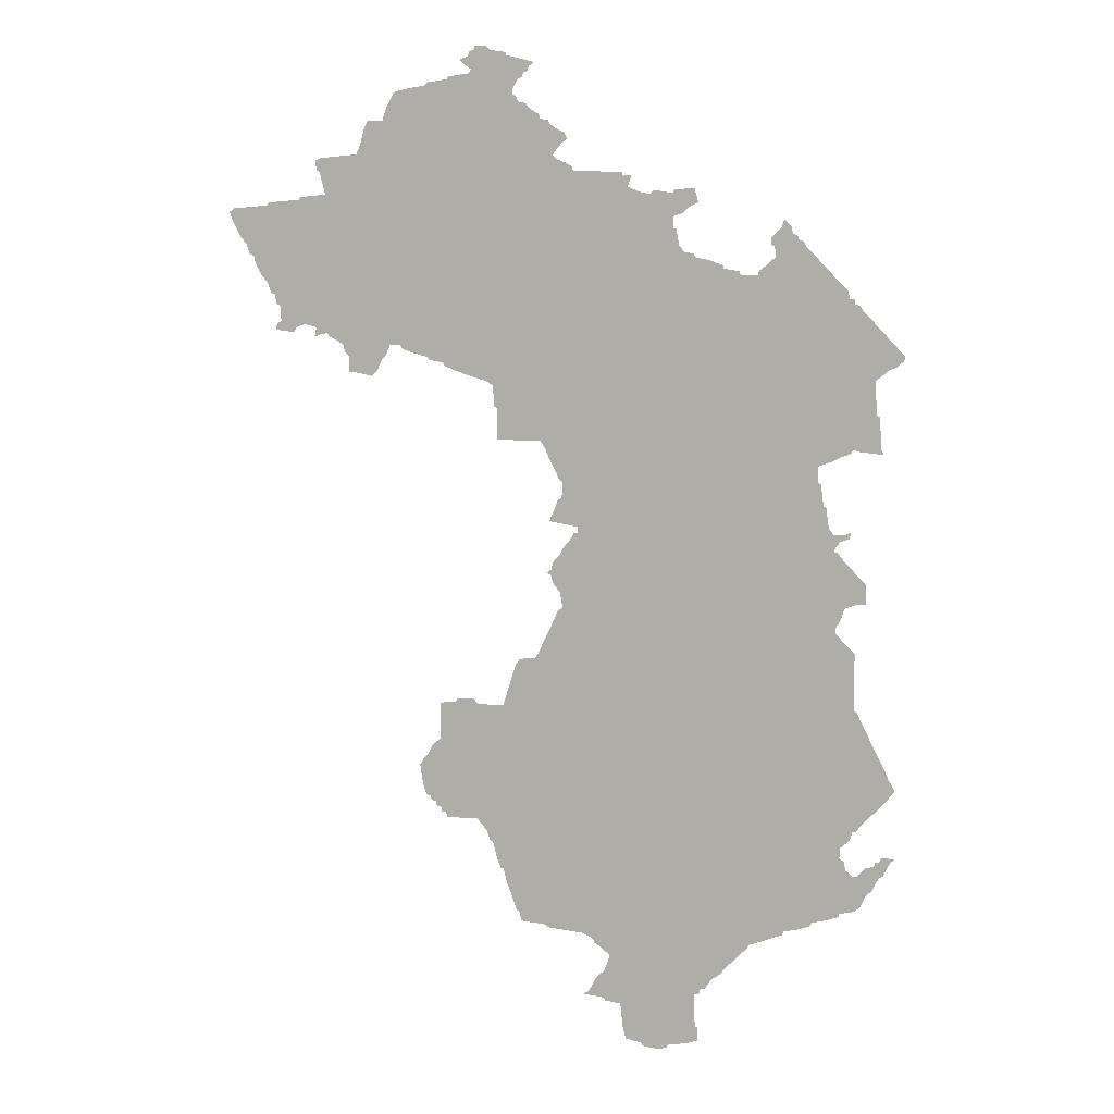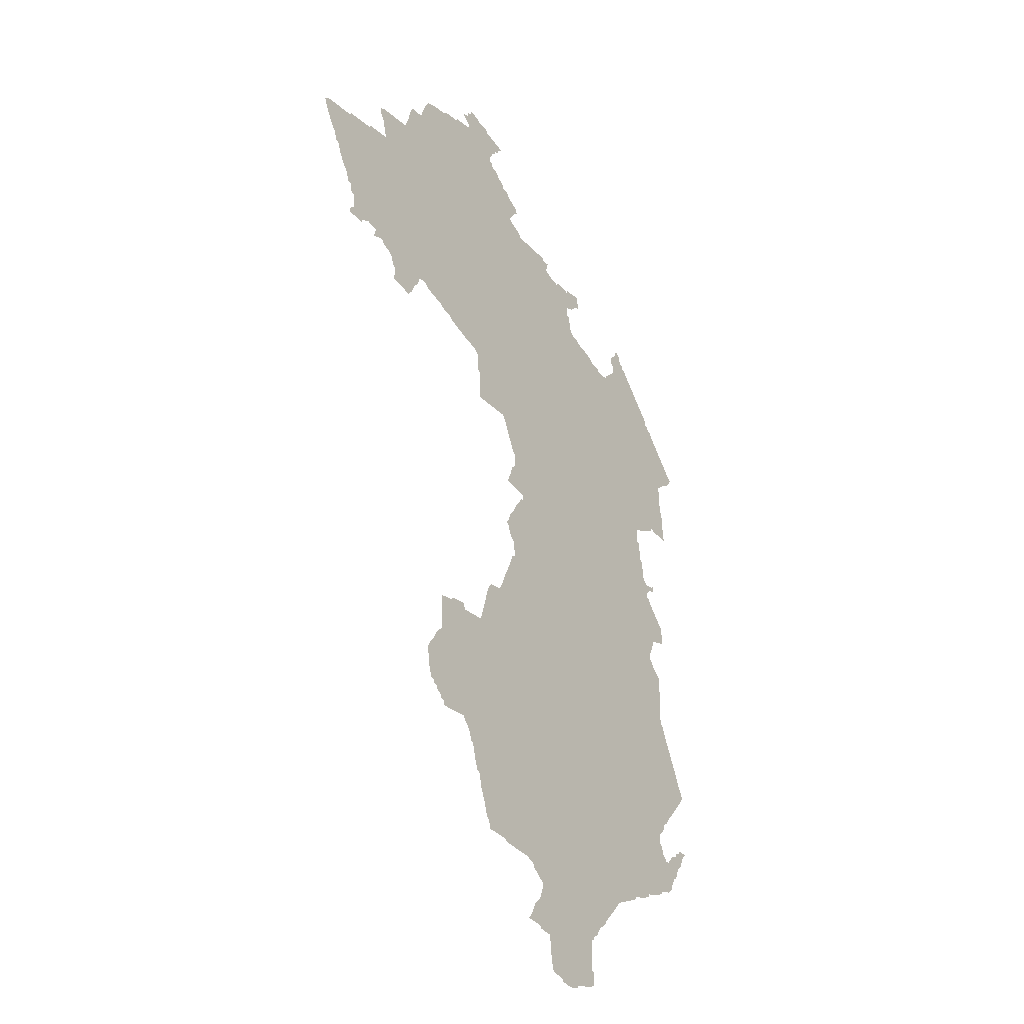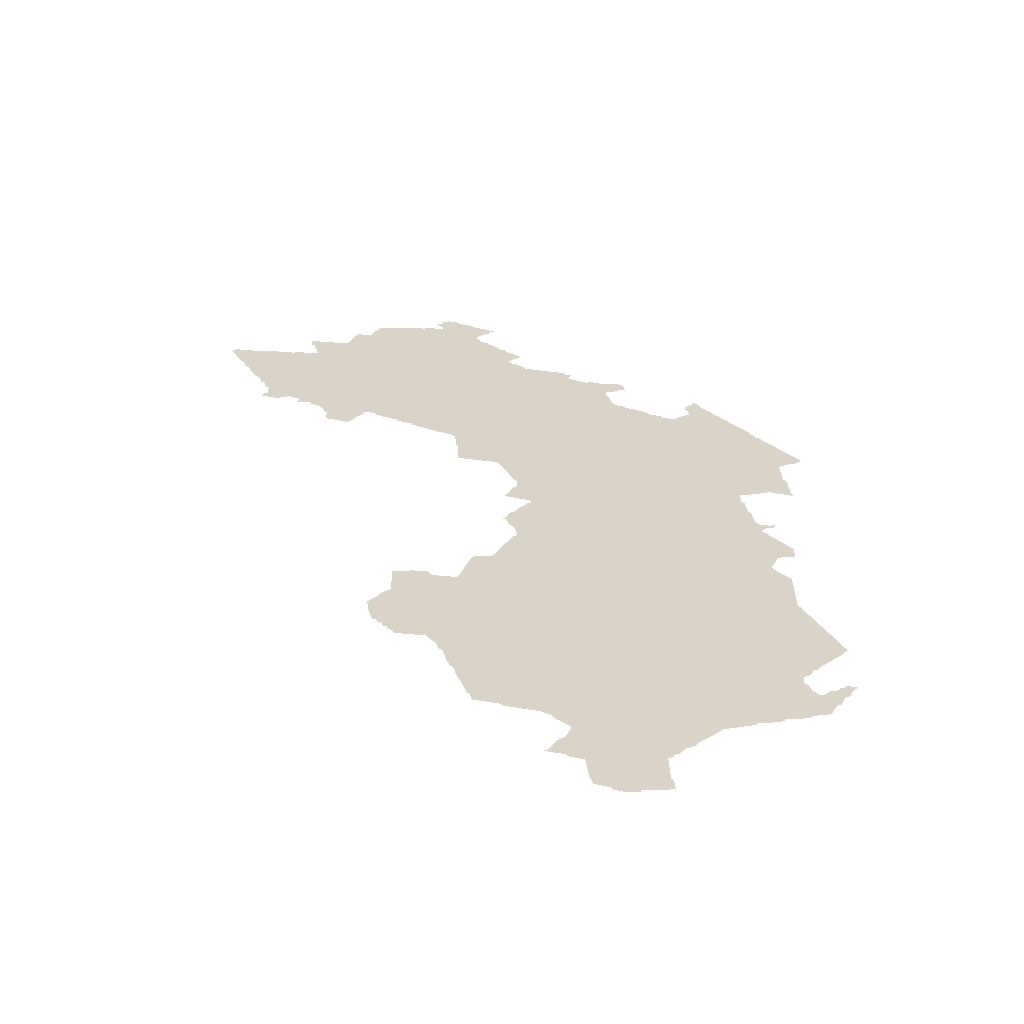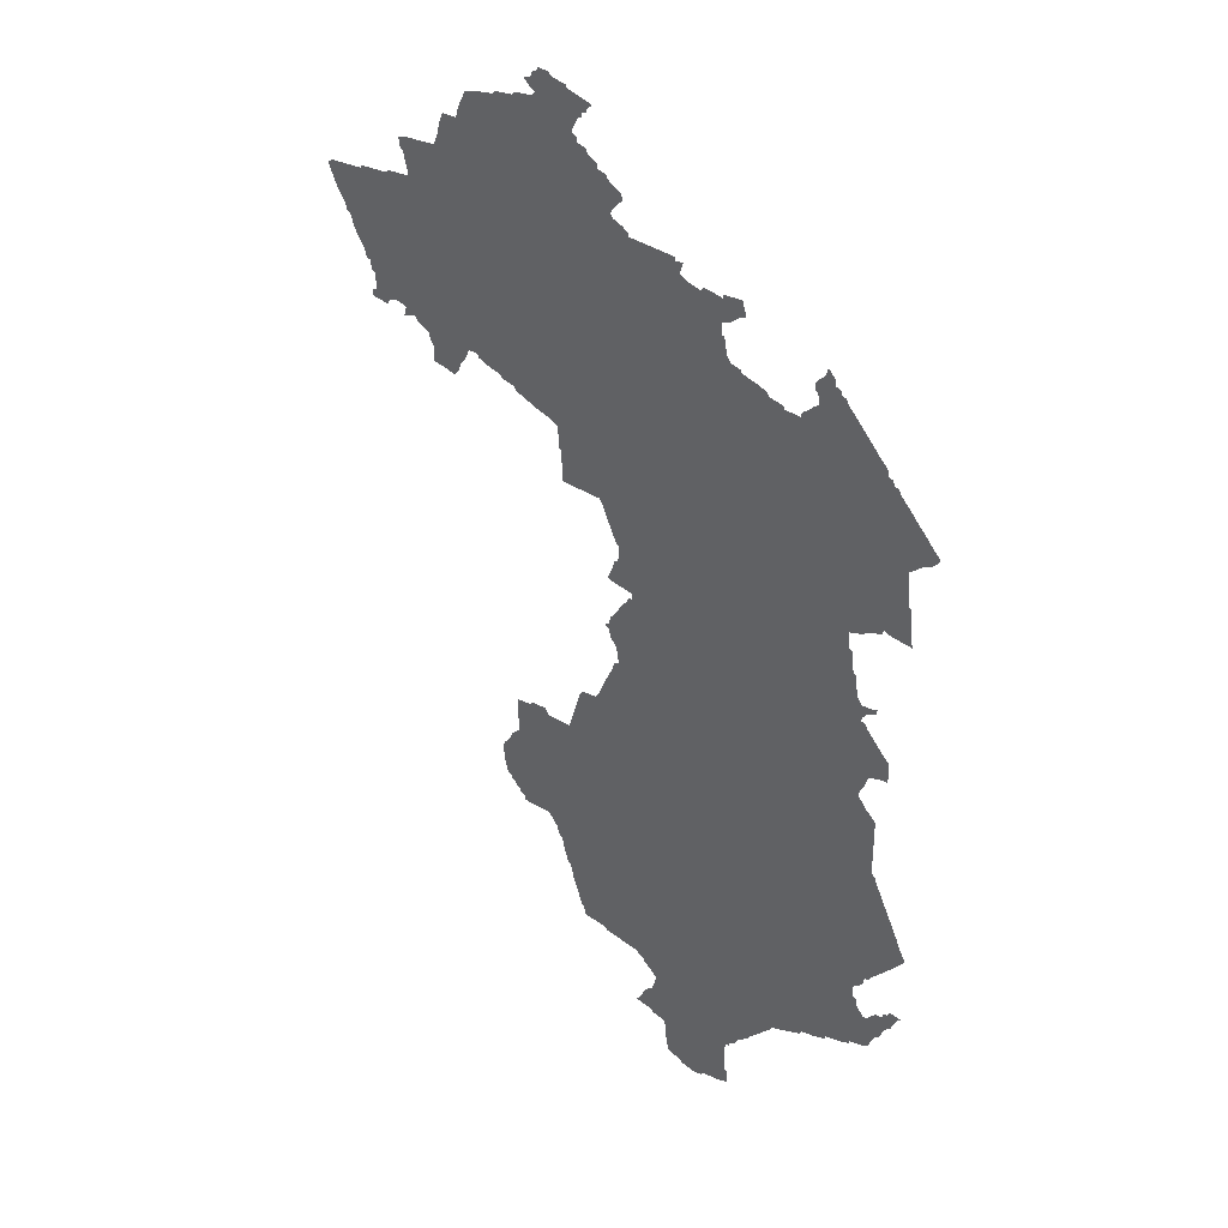
<metadata>
{"format":"obj","ext":"obj","renderer":"f3d","projection":"perspective","resolution":1024,"background":"white","views":[{"elev":8.1,"azim":-165.8,"up":"+Y"},{"elev":-29.8,"azim":125.0,"up":"+Y"},{"elev":-61.8,"azim":173.2,"up":"+Y"},{"elev":34.2,"azim":-138.9,"up":"+Y"}]}
</metadata>
<code>
o myCurve
v 19.38 40.3 -0
v 19.4 40.27 -0
v 19.39 40.29 -0
v 19.42 40.24 -0
v 19.49 40.21 -0
v 19.49 40.2 -0
v 19.3 40.42 -0
v 19.32 40.39 -0
v 19.31 40.41 -0
v 19.34 40.36 -0
v 19.35 40.41 -0
v 19.34 40.43 -0
v 19.35 40.61 -0
v 19.36 40.33 -0
v 19.35 40.35 -0
v 19.36 40.59 -0
v 19.43 40.35 -0
v 19.37 40.39 -0
v 19.37 40.41 -0
v 19.38 40.57 -0
v 19.42 40.36 -0
v 19.4 40.38 -0
v 19.4 40.55 -0
v 19.42 40.53 -0
v 19.43 40.51 -0
v 19.44 40.35 -1e-06
v 19.46 40.36 -0
v 19.46 40.48 -0
v 19.45 40.51 -0
v 19.47 40.37 -0
v 19.48 40.46 -0
v 19.48 40.4 -0
v 19.49 40.41 -0
v 19.49 40.45 -0
v 19.3 40.67 0
v 19.32 40.71 0
v 19.34 40.75 0
v 19.36 40.79 -0
v 19.38 40.82 -0
v 19.4 40.86 0
v 19.42 40.9 0
v 19.44 40.94 -0
v 19.45 40.95 -0
v 19.54 40.18 -0
v 19.59 40.17 -0
v 19.59 40.16 -0
v 19.63 40.14 -0
v 19.69 40.13 -0
v 19.69 40.12 -0
v 19.73 40.1 -0
v 19.78 40.08 -0
v 19.82 40.05 -0
v 19.81 40.07 -0
v 19.84 40.03 -0
v 20.11 39.67 -0
v 20.11 39.66 -0
v 20.15 39.65 -0
v 19.88 39.99 -0
v 19.9 39.97 -0
v 19.91 39.95 -0
v 19.93 39.94 -0
v 19.96 39.91 -0
v 19.95 39.93 -0
v 19.97 39.89 -0
v 20 39.7 -0
v 20 39.75 0
v 19.99 39.87 -0
v 19.99 39.89 -0
v 20.01 39.75 -0
v 20.01 39.87 -0
v 20.33 39.99 -0
v 19.86 40.01 -0
v 20.2 39.66 -0
v 20.21 39.67 -0
v 20.27 39.68 -0
v 20.35 39.93 -0
v 20.29 39.81 -0
v 20.34 39.97 -0
v 20.35 39.82 -0
v 20.35 39.83 -0
v 20.36 39.92 -0
v 20.35 40.01 0
v 20.38 39.9 -0
v 20.4 39.87 -0
v 20.42 39.84 1e-06
v 20.41 39.85 -0
v 20.42 40.5 -0
v 20.62 40.53 -0
v 20.37 40.02 -0
v 20.39 40.04 -0
v 20.39 40.05 -0
v 20.43 40.07 -0
v 19.44 40.22 -0
v 19.33 40.64 -0
v 20.04 39.68 -0
v 20.28 39.72 1e-06
v 19.45 41.15 -0
v 19.48 41.18 -0
v 19.49 41.19 -0
v 19.5 41.21 -0
v 19.5 41.28 -0
v 19.42 41.33 -0
v 19.42 41.4 -0
v 19.6 41.38 -0
v 19.45 41.33 0
v 19.44 41.43 -0
v 19.49 41.31 -0
v 19.46 41.45 -0
v 19.48 41.56 -0
v 19.47 41.58 0
v 19.48 41.47 -0
v 19.5 41.49 -0
v 19.49 41.57 0
v 19.51 41.51 -0
v 19.51 41.55 0
v 19.36 41.85 -0
v 19.37 41.87 -0
v 19.46 41.91 -0
v 19.45 41.86 0
v 19.47 41.86 -0
v 19.47 41.87 -0
v 19.51 41.84 -0
v 19.3 42.18 -0
v 19.29 42.19 -0
v 19.32 42.16 -0
v 19.32 42.22 -0
v 19.35 42.14 -0
v 19.35 42.25 -0
v 19.38 41.98 -0
v 19.37 42.13 0
v 19.39 41.99 -0
v 19.4 42.11 -0
v 19.62 42.31 -0
v 19.36 42.27 -0
v 19.38 42.29 -0
v 19.4 42.31 -0
v 19.42 42.33 -0
v 19.44 42.35 -0
v 19.45 42.37 -0
v 19.47 42.37 -0
v 19.47 42.39 -0
v 19.49 42.39 -0
v 19.5 42.42 -0
v 19.52 42.44 -0
v 19.52 41.23 -0
v 19.53 41.51 -0
v 19.53 41.52 -0
v 19.53 41.57 -0
v 19.55 41.59 -0
v 19.56 41.66 -0
v 19.55 41.82 -0
v 19.57 41.67 -0
v 19.58 41.75 -0
v 19.59 41.75 -0
v 19.59 41.81 -0
v 19.99 41.75 -0
v 20.31 42.26 -0
v 19.54 42.47 -0
v 19.56 42.49 -0
v 19.58 42.51 -0
v 19.6 42.53 -0
v 19.62 42.55 -0
v 19.77 42.52 -0
v 19.75 42.53 -0
v 19.75 42.54 -0
v 19.75 42.57 -0
v 19.79 42.5 -0
v 19.81 42.47 -0
v 19.8 42.49 -0
v 19.64 42.57 -0
v 19.65 42.59 -0
v 19.67 42.59 -0
v 19.67 42.61 -0
v 19.69 42.61 -0
v 19.7 42.64 -0
v 19.73 42.63 -0
v 19.72 42.66 -1e-06
v 19.76 42.6 -0
v 19.74 42.62 -0
v 19.76 42.57 -0
v 19.87 42.47 -0
v 19.88 42.48 -0
v 19.93 42.49 -0
v 19.93 42.5 -0
v 19.98 42.52 -0
v 20.03 42.53 -0
v 20.04 42.54 -0
v 20.07 42.55 -0
v 20.02 42.72 1e-06
v 20.04 42.77 -0
v 20.05 42.7 -0
v 20.09 42.57 -0
v 20.08 42.68 -0
v 20.1 42.63 -0
v 20.11 42.75 -0
v 20.11 42.76 -0
v 20.11 42.63 -0
v 20.11 42.67 -0
v 20.2 42.65 -0
v 20.15 42.76 0
v 20.51 41.27 -0
v 20.45 41.55 -0
v 20.48 41.53 -0
v 20.45 41.57 -0
v 20.54 41.44 -0
v 20.5 41.5 -0
v 20.46 41.55 -0
v 20.51 41.67 -0
v 20.54 41.78 -0
v 21.02 42.72 -0
v 20.18 42.76 -0
v 20.19 42.75 -0
v 20.23 42.76 -0
v 20.26 42.81 0
v 20.26 42.81 0
v 20.27 42.77 -0
v 20.29 42.81 -0
v 20.32 42.77 -0
v 20.29 42.82 -0
v 20.47 42.83 -0
v 20.47 42.84 -0
v 19.52 41.24 -0
v 19.36 41.85 0
v 20.56 40.08 -0
v 20.57 40.09 -0
v 20.66 40.1 -0
v 20.7 40.19 -0
v 20.67 40.13 -0
v 20.68 40.14 -0
v 20.72 40.24 -0
v 20.73 40.29 -0
v 20.74 40.29 -0
v 20.76 40.34 0
v 20.77 40.39 -0
v 20.78 40.4 -0
v 20.79 40.43 0
v 20.72 40.95 -0
v 20.73 40.91 -0
v 20.81 40.45 -0
v 20.83 40.48 -0
v 20.93 40.47 -0
v 20.97 40.51 -0
v 20.95 40.47 -0
v 20.95 40.49 -0
v 20.97 40.49 -0
v 20.99 40.51 -0
v 20.99 40.53 -0
v 21.01 40.55 -0
v 21.01 40.53 -0
v 21.03 40.55 -0
v 21.04 40.6 -0
v 20.83 40.9 -0
v 20.84 40.93 -0
v 20.9 40.92 -0
v 20.91 40.91 -0
v 21.02 40.71 -0
v 21 40.74 -0
v 20.98 40.76 -0
v 20.97 40.77 -0
v 20.97 40.9 -0
v 21.05 40.67 -0
v 21.04 40.69 -0
v 20.54 41.23 -0
v 20.52 41.27 -0
v 20.58 41.15 -0
v 20.56 41.19 -0
v 20.59 41.11 -0
v 20.7 41 -0
v 20.61 41.09 -0
v 20.67 41.08 -0
v 20.68 41.06 -0
v 20.52 41.47 -0
v 20.52 41.33 -0
v 20.53 41.58 -0
v 20.54 41.36 -0
v 20.55 41.39 -0
v 20.55 41.41 -0
v 20.56 41.59 1e-06
v 20.57 41.4 -0
v 20.54 41.63 -0
v 20.51 41.73 -0
v 20.59 41.88 -0
v 20.52 41.67 -0
v 20.56 41.82 -0
v 20.57 41.85 0
v 20.75 41.88 -0
v 20.75 41.99 -0
v 20.76 42.07 -0
v 20.76 42 -0
v 20.79 42.09 -0
v 20.5 42.86 -0
v 20.53 42.87 -0
v 20.54 42.88 -0
v 20.49 42.94 0
v 20.5 42.96 -0
v 20.51 42.92 -0
v 20.53 42.9 -0
v 20.53 42.98 -0
v 20.55 42.99 -0
v 20.56 43 -0
v 20.59 43.01 -0
v 20.59 43.03 -0
v 20.61 43.04 -0
v 20.61 43.2 -0
v 20.63 43.05 -0
v 20.63 43.17 -0
v 20.63 43.19 -0
v 20.64 43.06 -0
v 20.65 43.15 -0
v 20.65 43.17 -0
v 20.71 43.17 -0
v 20.67 43.07 -0
v 20.67 43.15 0
v 20.67 43.09 -0
v 20.69 43.1 0
v 20.69 43.11 -0
v 20.77 43.25 -0
v 20.65 43.22 0
v 20.71 43.23 -0
v 20.72 43.24 -0
v 20.78 43.26 -0
v 20.85 42.1 -0
v 20.9 42.12 -0
v 20.95 42.14 -0
v 20.95 42.15 -0
v 21 42.16 -0
v 21.01 42.17 -0
v 21.06 42.18 0
v 21.11 42.21 -0
v 21.11 42.2 -0
v 21.27 42.89 -0
v 20.84 43.18 -0
v 20.85 43.17 -0
v 20.85 43.19 0
v 20.87 43.2 0
v 20.93 43.15 -0
v 20.92 43.16 -0
v 21 43.14 -0
v 21.09 43.12 -0
v 21.01 43.13 -0
v 21.13 43.11 -0
v 20.85 43.23 -0
v 20.83 43.25 -0
v 20.83 43.27 -0
v 20.85 43.25 -0
v 20.88 43.22 -1e-06
v 21.15 42.21 0
v 21.18 42.15 -0
v 21.2 42.12 -0
v 21.22 42.1 -0
v 21.33 42.21 -0
v 21.27 42.11 0
v 21.31 42.17 -0
v 21.31 42.11 -0
v 21.32 42.18 -0
v 21.35 42.22 -0
v 21.38 42.24 -0
v 21.41 42.25 -0
v 21.44 42.24 0
v 21.31 42.37 -0
v 21.39 42.25 -0
v 21.43 42.25 0
v 21.43 42.27 -0
v 21.4 42.88 -0
v 21.39 42.75 -0
v 21.39 42.77 -0
v 21.41 42.83 -0
v 21.42 42.84 -0
v 21.43 42.87 -0
v 21.17 43.01 -0
v 21.16 43.05 -0
v 21.14 43.09 -0
v 21.23 43.01 -0
v 21.24 42.98 -0
v 21.25 42.93 0
v 21.47 42.28 -0
v 21.51 42.27 -0
v 21.52 42.25 -0
v 21.59 42.26 -0
v 21.57 42.29 -0
v 21.57 42.35 -0
v 21.58 42.28 -0
v 21.58 42.36 -0
v 21.59 42.39 -0
v 21.6 42.4 -0
v 21.62 42.43 -0
v 21.64 42.46 -0
v 21.66 42.5 -0
v 21.67 42.53 -0
v 21.68 42.54 -0
v 21.49 42.73 -0
v 21.48 42.74 -0
v 21.61 42.72 -0
v 21.61 42.71 -0
v 21.74 42.64 -0
v 21.7 42.57 -0
v 21.72 42.6 0
v 21.74 42.7 -0
v 21.76 42.67 0
v 21.76 42.69 -0
v 20.52 41.74 -0
v 21.16 42.18 -0
f 93 2 3
f 93 4 2
f 87 5 93
f 11 8 9
f 7 11 9
f 17 14 15
f 19 10 11
f 87 13 94
f 3 1 14
f 21 17 10
f 22 10 18
f 87 25 24
f 87 24 23
f 34 31 29
f 34 29 87
f 36 94 35
f 36 87 94
f 37 87 36
f 39 87 38
f 41 87 40
f 42 87 41
f 87 45 44
f 47 46 87
f 87 48 47
f 53 51 87
f 61 60 59
f 71 62 63
f 71 63 61
f 71 64 62
f 66 95 65
f 69 95 66
f 71 70 68
f 71 69 70
f 71 54 52
f 59 58 71
f 96 75 74
f 78 74 71
f 76 79 77
f 76 80 79
f 84 80 81
f 87 82 71
f 87 89 82
f 87 90 89
f 87 92 91
f 100 43 99
f 104 102 103
f 104 107 105
f 113 109 110
f 101 107 104
f 118 116 117
f 118 119 116
f 121 119 118
f 127 125 123
f 127 123 124
f 126 127 124
f 133 127 128
f 129 118 117
f 133 130 127
f 131 118 129
f 133 118 132
f 134 133 128
f 135 133 134
f 136 133 135
f 138 133 137
f 139 133 138
f 142 133 141
f 104 222 101
f 104 145 222
f 114 104 112
f 148 115 113
f 147 104 146
f 148 104 147
f 149 104 148
f 151 122 118
f 152 104 150
f 153 154 152
f 156 152 154
f 156 154 155
f 158 133 144
f 159 133 158
f 162 133 161
f 167 133 163
f 168 133 167
f 170 133 162
f 171 172 170
f 174 133 172
f 175 176 174
f 179 133 176
f 178 180 166
f 168 181 133
f 185 157 184
f 157 185 186
f 188 157 187
f 190 191 189
f 192 157 188
f 199 193 191
f 196 191 190
f 194 197 192
f 195 200 199
f 87 104 156
f 204 202 156
f 201 87 156
f 206 156 202
f 207 203 202
f 210 157 199
f 199 157 197
f 212 199 211
f 215 218 216
f 217 219 218
f 220 199 218
f 219 220 218
f 87 225 224
f 227 229 87
f 229 228 87
f 88 234 87
f 88 235 234
f 237 87 268
f 241 240 88
f 242 241 88
f 242 244 241
f 242 245 244
f 88 246 242
f 248 249 247
f 88 251 250
f 88 238 252
f 255 88 253
f 260 88 255
f 261 88 256
f 264 87 201
f 271 268 270
f 277 279 276
f 281 208 156
f 209 281 156
f 283 280 208
f 209 401 281
f 280 278 274
f 156 284 209
f 287 286 282
f 221 291 220
f 292 210 291
f 298 296 294
f 295 298 294
f 299 297 298
f 300 297 299
f 300 301 297
f 302 210 301
f 311 306 307
f 312 210 308
f 314 210 312
f 311 313 310
f 315 210 314
f 304 311 307
f 319 320 311
f 317 311 320
f 322 290 157
f 210 322 157
f 210 324 323
f 360 329 210
f 333 210 332
f 338 210 336
f 341 210 339
f 342 317 321
f 345 342 343
f 346 334 342
f 351 349 348
f 351 348 402
f 351 402 347
f 353 350 351
f 351 355 353
f 360 357 356
f 360 358 361
f 360 363 358
f 331 366 210
f 331 367 366
f 331 368 367
f 364 368 331
f 377 379 378
f 381 377 376
f 360 383 381
f 360 385 384
f 388 387 360
f 389 388 210
f 392 210 365
f 393 210 391
f 394 210 393
f 395 396 210
f 398 399 395
f 26 93 17
f 166 165 133
f 165 164 133
f 215 216 214
f 311 315 316
f 313 311 316
f 44 6 5
f 87 44 5
f 7 12 11
f 11 10 8
f 10 17 15
f 19 18 10
f 87 16 13
f 17 3 14
f 22 21 10
f 87 20 16
f 87 23 20
f 17 93 3
f 26 27 93
f 87 29 25
f 27 30 93
f 29 31 28
f 30 32 93
f 32 87 93
f 33 87 32
f 37 38 87
f 40 87 39
f 42 43 87
f 87 46 45
f 87 49 48
f 87 50 49
f 87 51 50
f 34 87 33
f 59 71 61
f 71 68 64
f 68 70 67
f 69 71 95
f 74 55 95
f 71 74 95
f 74 56 55
f 74 57 56
f 71 72 54
f 53 71 52
f 71 58 72
f 87 71 53
f 57 74 73
f 76 77 74
f 74 77 96
f 78 76 74
f 81 80 76
f 83 84 81
f 80 86 85
f 84 86 80
f 87 91 90
f 97 98 43
f 98 99 43
f 104 105 102
f 103 106 104
f 106 108 104
f 111 104 108
f 113 115 109
f 118 120 121
f 118 122 120
f 126 128 127
f 133 132 130
f 131 132 118
f 136 137 133
f 139 140 133
f 140 141 133
f 143 133 142
f 143 144 133
f 100 145 43
f 145 87 43
f 104 87 145
f 112 104 111
f 114 146 104
f 148 147 115
f 149 150 104
f 156 104 152
f 151 156 155
f 133 151 118
f 133 156 151
f 157 156 133
f 159 160 133
f 161 133 160
f 164 163 133
f 169 168 167
f 170 172 133
f 173 174 172
f 174 176 133
f 175 177 176
f 133 178 166
f 179 178 133
f 181 157 133
f 181 182 157
f 182 183 157
f 183 184 157
f 186 187 157
f 195 199 191
f 196 195 191
f 192 197 157
f 199 198 193
f 199 197 198
f 203 206 202
f 208 204 156
f 200 211 199
f 212 213 199
f 213 216 199
f 216 218 199
f 215 217 218
f 220 210 199
f 92 87 224
f 225 87 226
f 87 228 226
f 87 230 227
f 87 231 230
f 87 232 231
f 87 233 232
f 87 234 233
f 88 236 235
f 237 238 87
f 238 88 87
f 88 239 236
f 88 240 239
f 241 244 243
f 88 247 246
f 88 248 247
f 250 248 88
f 252 253 88
f 254 255 253
f 257 256 88
f 258 257 88
f 259 258 88
f 88 260 259
f 262 261 256
f 261 251 88
f 263 266 87
f 264 263 87
f 266 265 87
f 265 267 87
f 267 269 87
f 270 268 87
f 269 270 87
f 206 272 156
f 156 273 201
f 272 205 156
f 156 275 273
f 205 275 156
f 205 276 275
f 205 277 276
f 280 274 204
f 208 280 204
f 156 285 284
f 156 282 285
f 157 282 156
f 157 287 282
f 157 289 287
f 288 289 157
f 157 290 288
f 220 291 210
f 292 293 210
f 298 297 296
f 210 293 297
f 301 210 297
f 302 303 210
f 303 305 210
f 305 308 210
f 311 310 306
f 310 313 309
f 315 311 210
f 317 210 311
f 304 318 311
f 318 319 311
f 322 210 323
f 210 325 324
f 327 325 210
f 325 327 326
f 329 328 327
f 329 330 328
f 210 329 327
f 317 332 210
f 337 336 333
f 336 210 333
f 340 339 210
f 338 340 210
f 341 372 210
f 317 342 332
f 343 342 321
f 344 343 321
f 342 334 332
f 346 335 334
f 360 351 347
f 351 350 349
f 350 353 352
f 353 354 352
f 360 347 329
f 351 360 356
f 360 361 357
f 362 359 358
f 363 362 358
f 360 376 363
f 210 366 365
f 364 369 368
f 370 331 210
f 371 370 210
f 372 371 210
f 373 374 370
f 375 331 370
f 374 375 370
f 381 380 377
f 360 381 376
f 377 382 379
f 380 382 377
f 360 384 383
f 360 386 385
f 360 387 386
f 210 388 360
f 390 389 210
f 392 391 210
f 396 390 210
f 394 395 210
f 395 397 396
f 398 395 394
f 398 400 399
l 223 116

</code>
